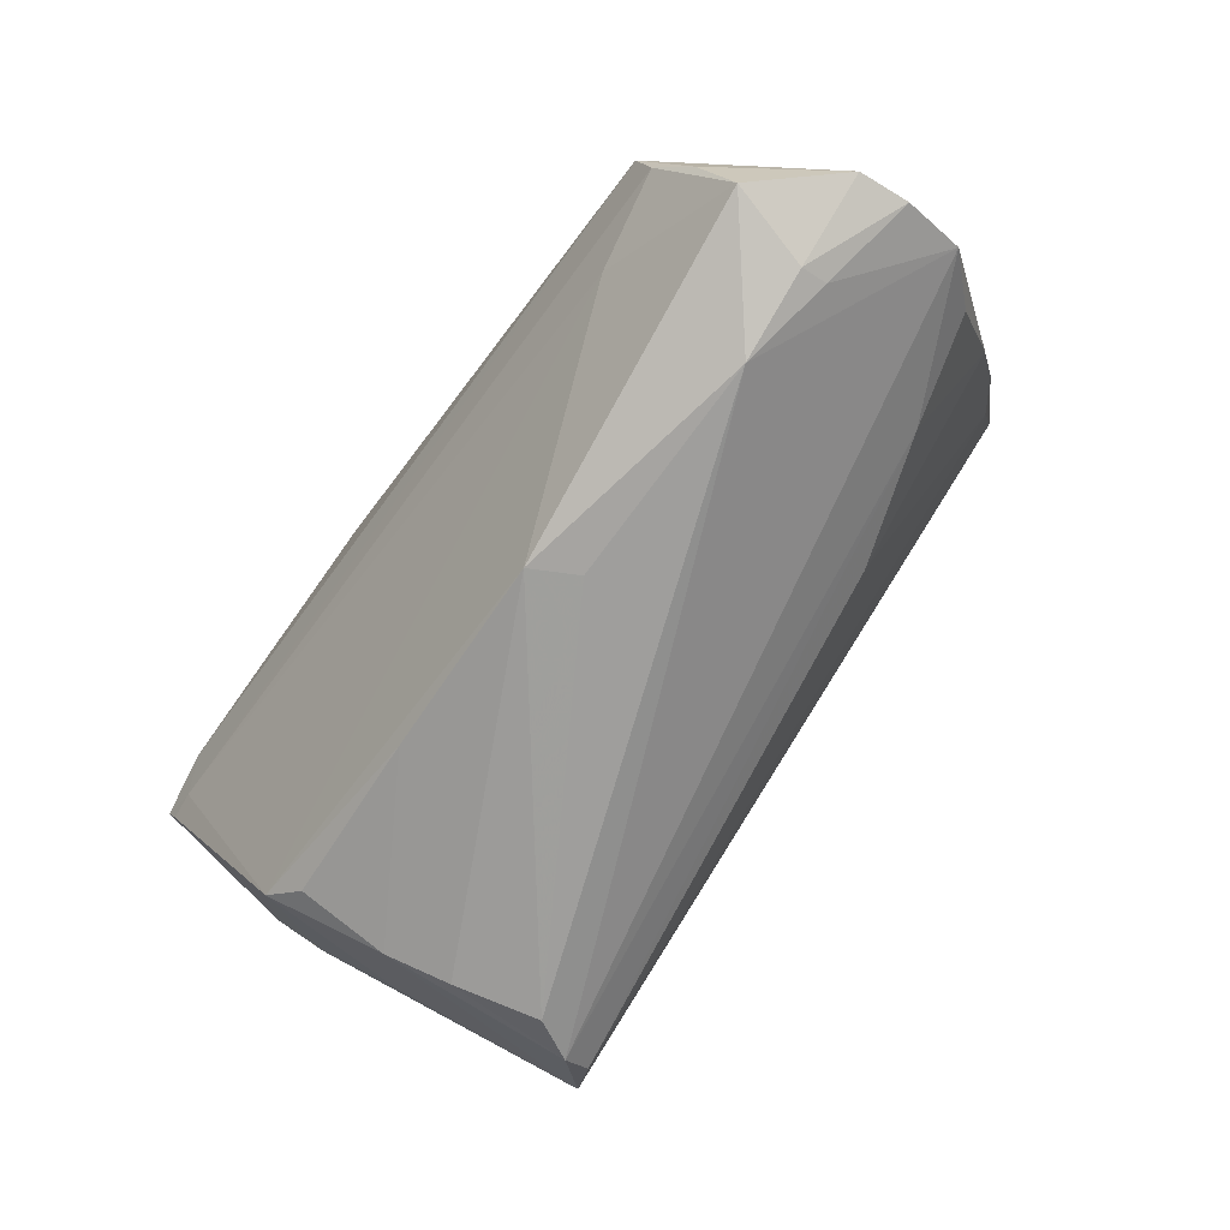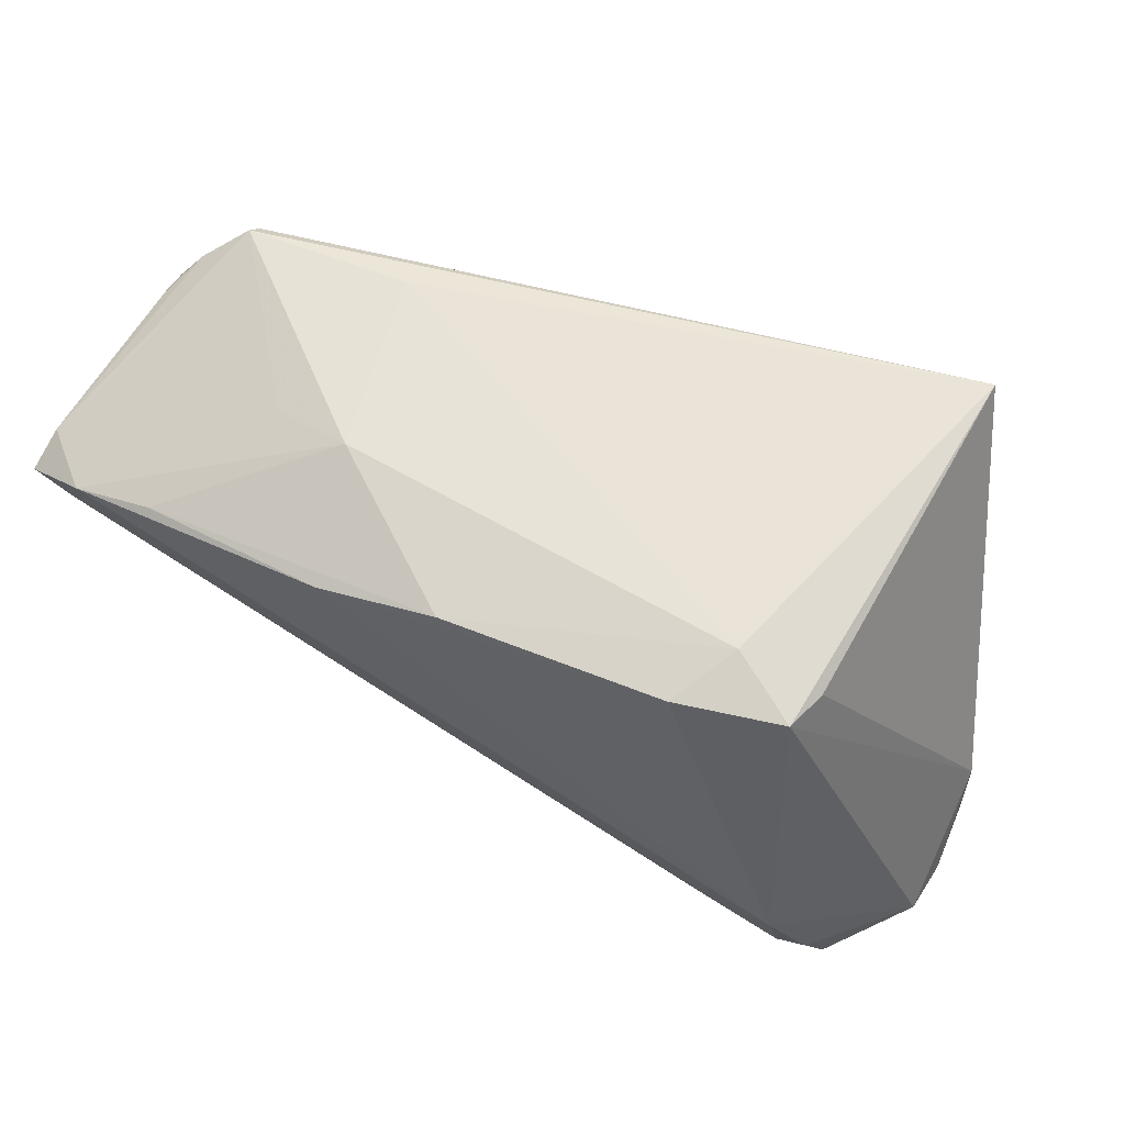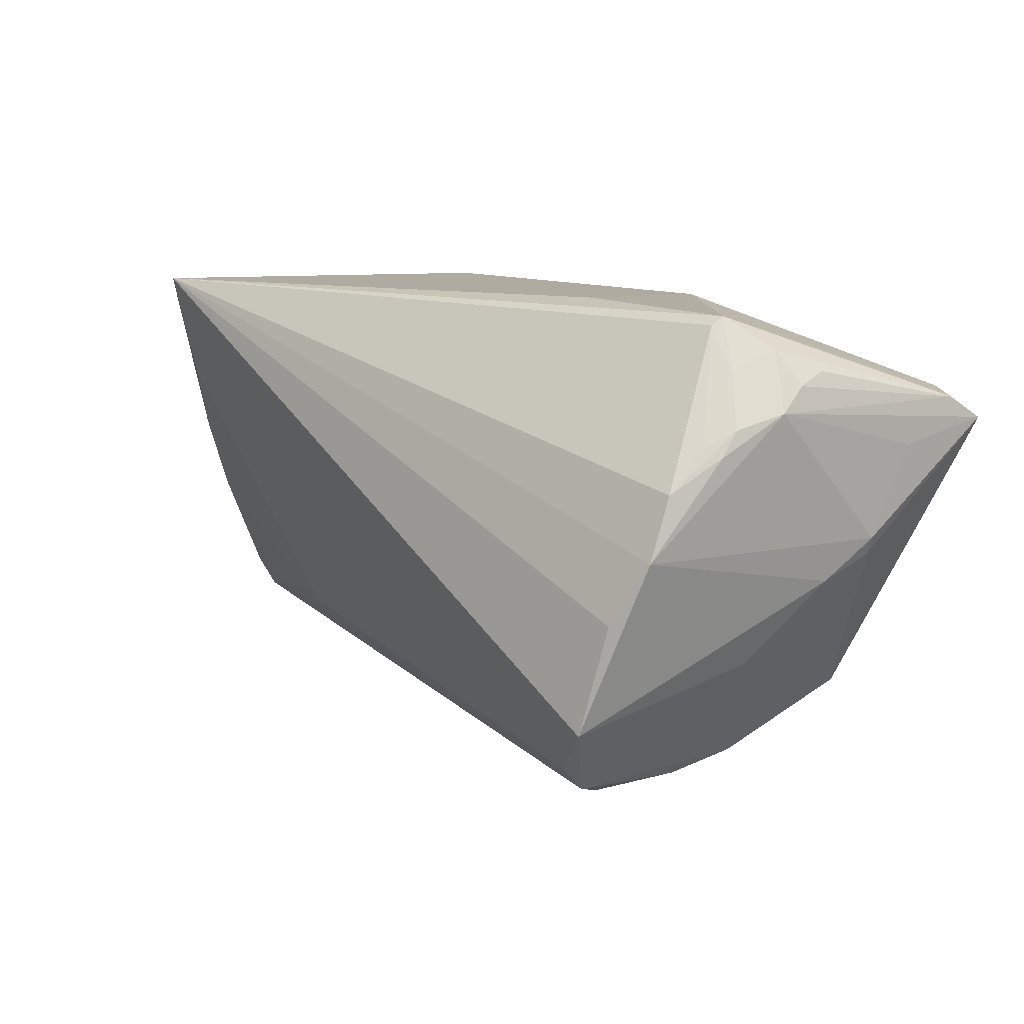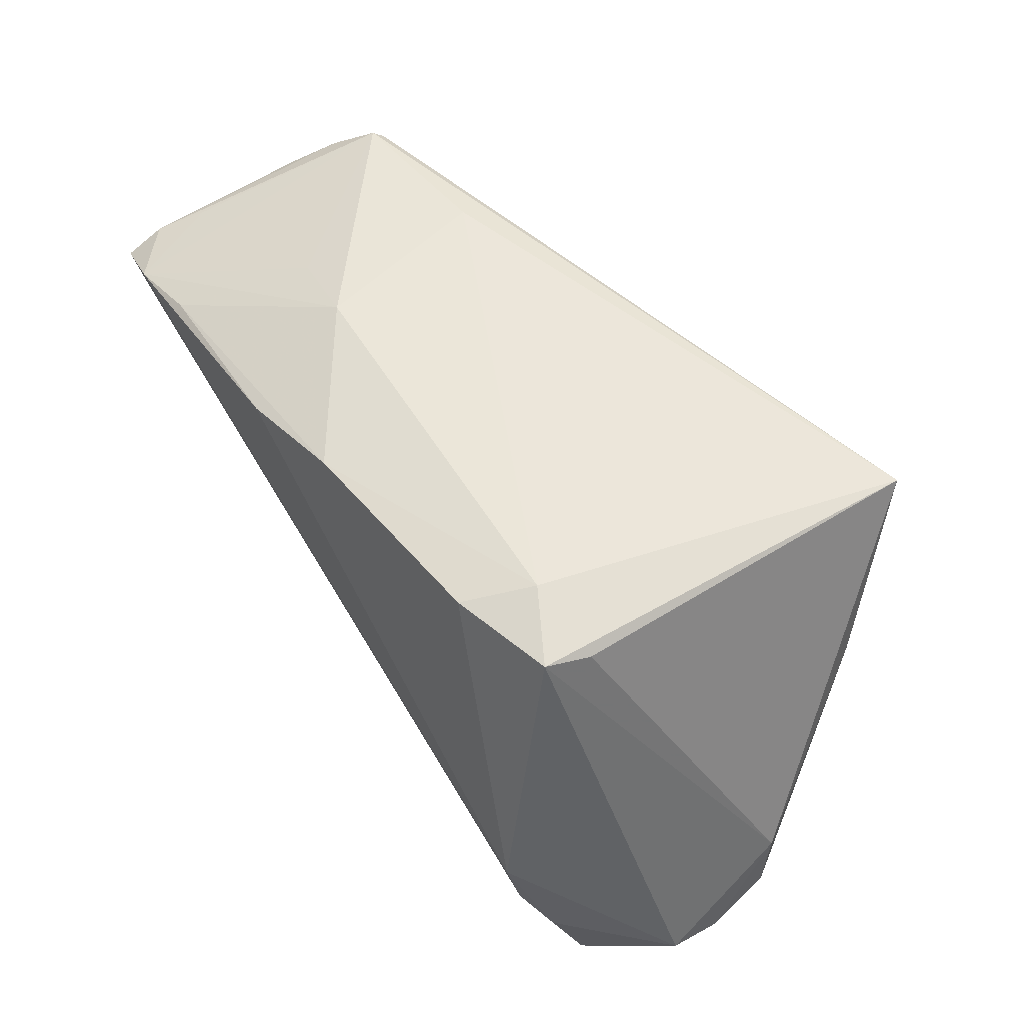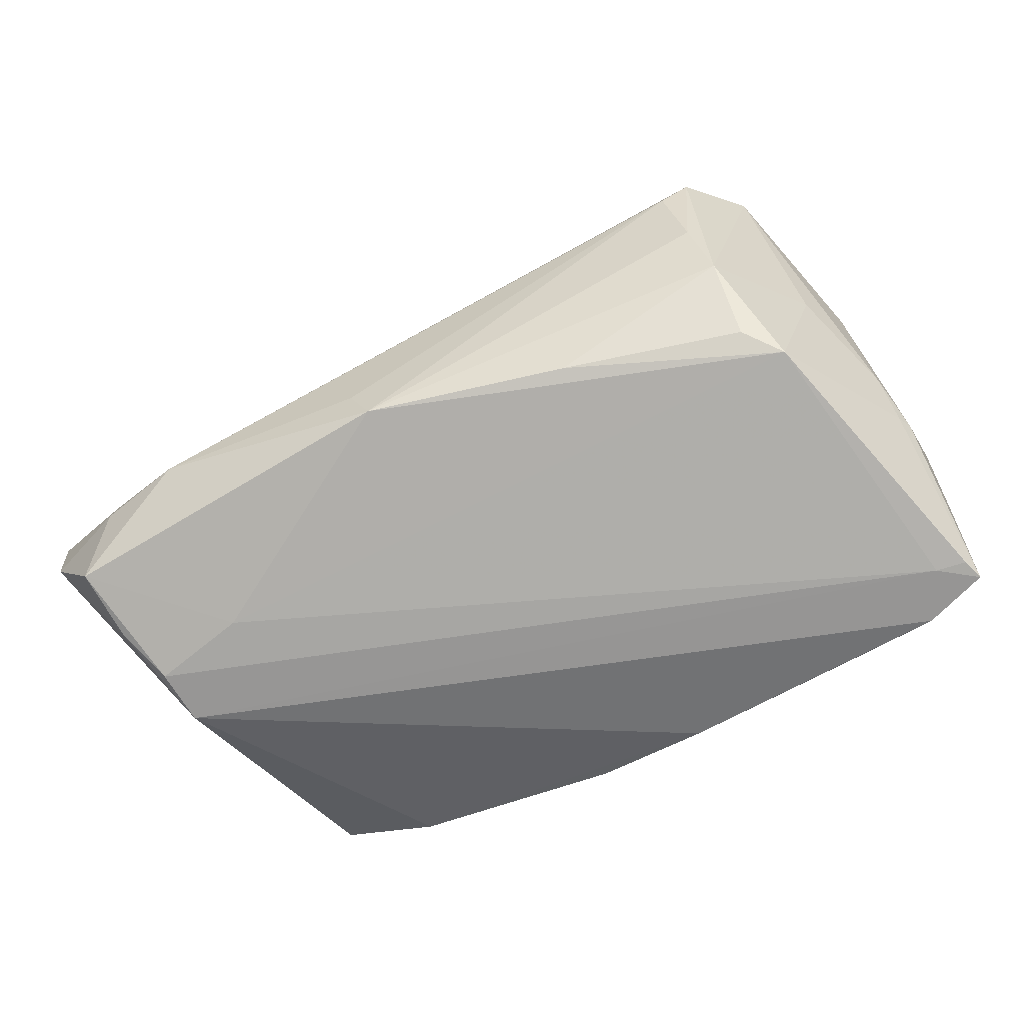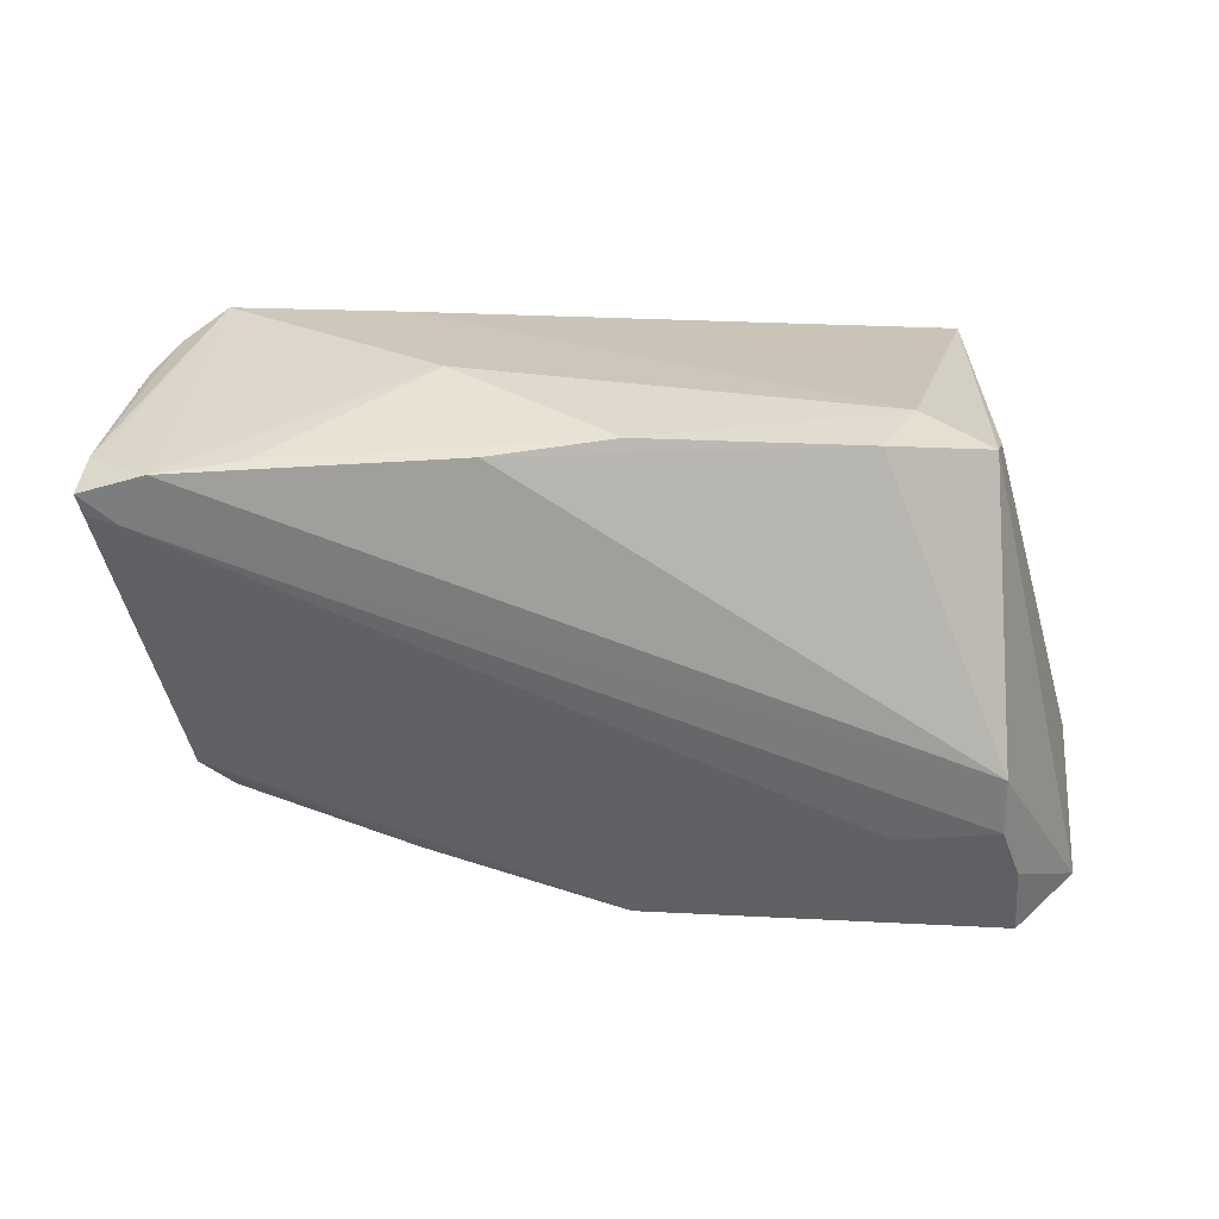
<metadata>
{"format":"obj","ext":"obj","renderer":"f3d","projection":"perspective","resolution":1024,"background":"white","views":[{"elev":-74.8,"azim":-125.8,"up":"+Y"},{"elev":60.1,"azim":-151.3,"up":"+Y"},{"elev":10.2,"azim":50.4,"up":"+Y"},{"elev":52.9,"azim":-122.7,"up":"+Y"},{"elev":-55.4,"azim":25.0,"up":"+Z"},{"elev":-71.2,"azim":174.7,"up":"+Z"}]}
</metadata>
<code>
v 0.05455 -0.001445 -0.004215
v 0.04077 -0.02544 -0.002049
v -0.05749 -0.0193 0.002779
v 0.05045 0.02018 -0.02915
v -0.03327 -0.01547 -0.02563
v 0.05341 0.01393 -0.02763
v 0.05647 0.003427 -0.01031
v 0.05741 0.01462 -0.01543
v -0.04808 -0.01889 -0.02444
v 0.01603 0.02528 -0.02915
v 0.05756 0.0199 -0.02318
v -0.05716 -0.01111 0.003768
v -0.008499 -0.03165 -0.01008
v 0.05491 0.02226 -0.01732
v -0.04122 0.0232 0.02659
v -0.0469 -0.028 -0.007383
v 0.0582 0.01703 -0.02798
v -0.04756 0.009635 0.02038
v 0.05149 0.003575 0.02218
v 0.05107 0.0247 0.00909
v 0.05509 0.02434 -0.001912
v 0.05719 0.0145 -0.02727
v -0.02349 -0.01435 0.01707
v 0.04029 0.02246 -0.02826
v 0.001189 0.02827 -0.02722
v -0.03943 0.02902 -0.0208
v -0.05769 -0.02419 -0.01102
v 0.03109 0.02913 -0.01278
v -0.04077 0.02831 -0.01524
v -0.04979 -0.0002181 0.01594
v -0.04314 0.01809 0.02469
v 0.03856 -0.02753 0.005616
v 0.04756 -0.004015 0.02491
v 0.05258 0.02701 0.003418
v -0.04422 -0.005786 -0.02915
v 0.03595 -0.02832 0.01599
v 0.05621 0.01998 0.00554
v 0.05405 0.01528 0.0134
v 0.03912 -0.02632 0.02139
v -0.005582 -0.03178 -0.01559
v -0.0582 -0.02344 -0.004894
v 0.04487 -0.01733 0.02706
v 0.0398 -0.02295 0.02496
v 0.04168 -0.02096 -0.013
v 0.05419 0.01829 0.01131
v -0.02645 0.02924 -0.02456
v 0.01949 -0.02642 -0.01448
v 0.02634 0.03191 0.009014
v -0.0525 -0.01381 0.008593
v 0.05557 0.001359 -0.01065
v 0.04725 0.02979 0.008703
v 0.021 0.03107 -0.01384
v 0.05161 0.01127 0.01942
v -0.04501 -0.01271 -0.02767
v 0.0492 -0.01148 0.004006
v 0.05229 0.01651 0.01474
v -0.03598 -0.03191 -0.009767
v -0.04677 -0.02906 -0.01058
v -0.03932 -0.01545 0.0119
v 0.04595 -0.01743 -0.01561
v -0.03075 0.03147 -0.01621
v -0.04966 -0.02744 -0.02067
v 0.05564 0.02289 0.002067
v 0.04771 0.03081 0.007227
v -0.04162 0.03191 0.02915
f 7 37 19
f 31 23 43
f 35 26 46
f 12 65 29
f 29 26 12
f 65 26 29
f 65 43 42
f 65 19 53
f 15 43 65
f 65 31 15
f 15 31 43
f 18 30 23
f 23 31 18
f 18 31 65
f 18 65 12
f 12 3 18
f 18 3 30
f 61 52 25
f 25 46 61
f 65 48 61
f 61 48 52
f 61 26 65
f 61 46 26
f 33 19 65
f 65 42 33
f 33 42 19
f 7 19 1
f 19 42 1
f 38 19 37
f 38 53 19
f 52 48 64
f 64 48 65
f 8 37 7
f 7 17 8
f 8 17 37
f 35 46 10
f 10 46 25
f 30 3 49
f 27 26 35
f 12 26 27
f 9 27 35
f 62 27 9
f 62 5 40
f 40 57 62
f 40 60 47
f 40 5 60
f 47 2 40
f 40 2 32
f 54 9 35
f 54 5 62
f 62 9 54
f 60 5 6
f 5 54 6
f 6 54 35
f 7 1 50
f 50 1 60
f 50 17 7
f 60 17 50
f 60 1 55
f 55 1 42
f 55 2 60
f 42 2 55
f 53 38 45
f 37 20 45
f 45 38 37
f 35 10 4
f 4 6 35
f 17 6 4
f 51 64 65
f 65 53 51
f 20 64 51
f 51 45 20
f 23 30 59
f 30 49 59
f 59 49 3
f 43 23 59
f 36 40 32
f 47 60 44
f 44 2 47
f 60 2 44
f 41 3 12
f 12 27 41
f 22 17 60
f 60 6 22
f 22 6 17
f 52 64 28
f 28 4 52
f 64 4 28
f 17 4 11
f 37 17 11
f 52 4 24
f 24 4 10
f 25 52 24
f 24 10 25
f 53 45 56
f 56 51 53
f 45 51 56
f 39 36 32
f 39 42 43
f 39 2 42
f 32 2 39
f 43 59 39
f 39 59 3
f 3 57 39
f 57 36 39
f 57 40 13
f 13 36 57
f 40 36 13
f 58 41 27
f 62 57 58
f 58 27 62
f 14 4 64
f 64 11 14
f 14 11 4
f 34 11 64
f 21 11 34
f 34 20 37
f 34 64 20
f 37 11 63
f 63 11 21
f 63 34 37
f 21 34 63
f 16 58 57
f 41 58 16
f 16 57 3
f 3 41 16

</code>
